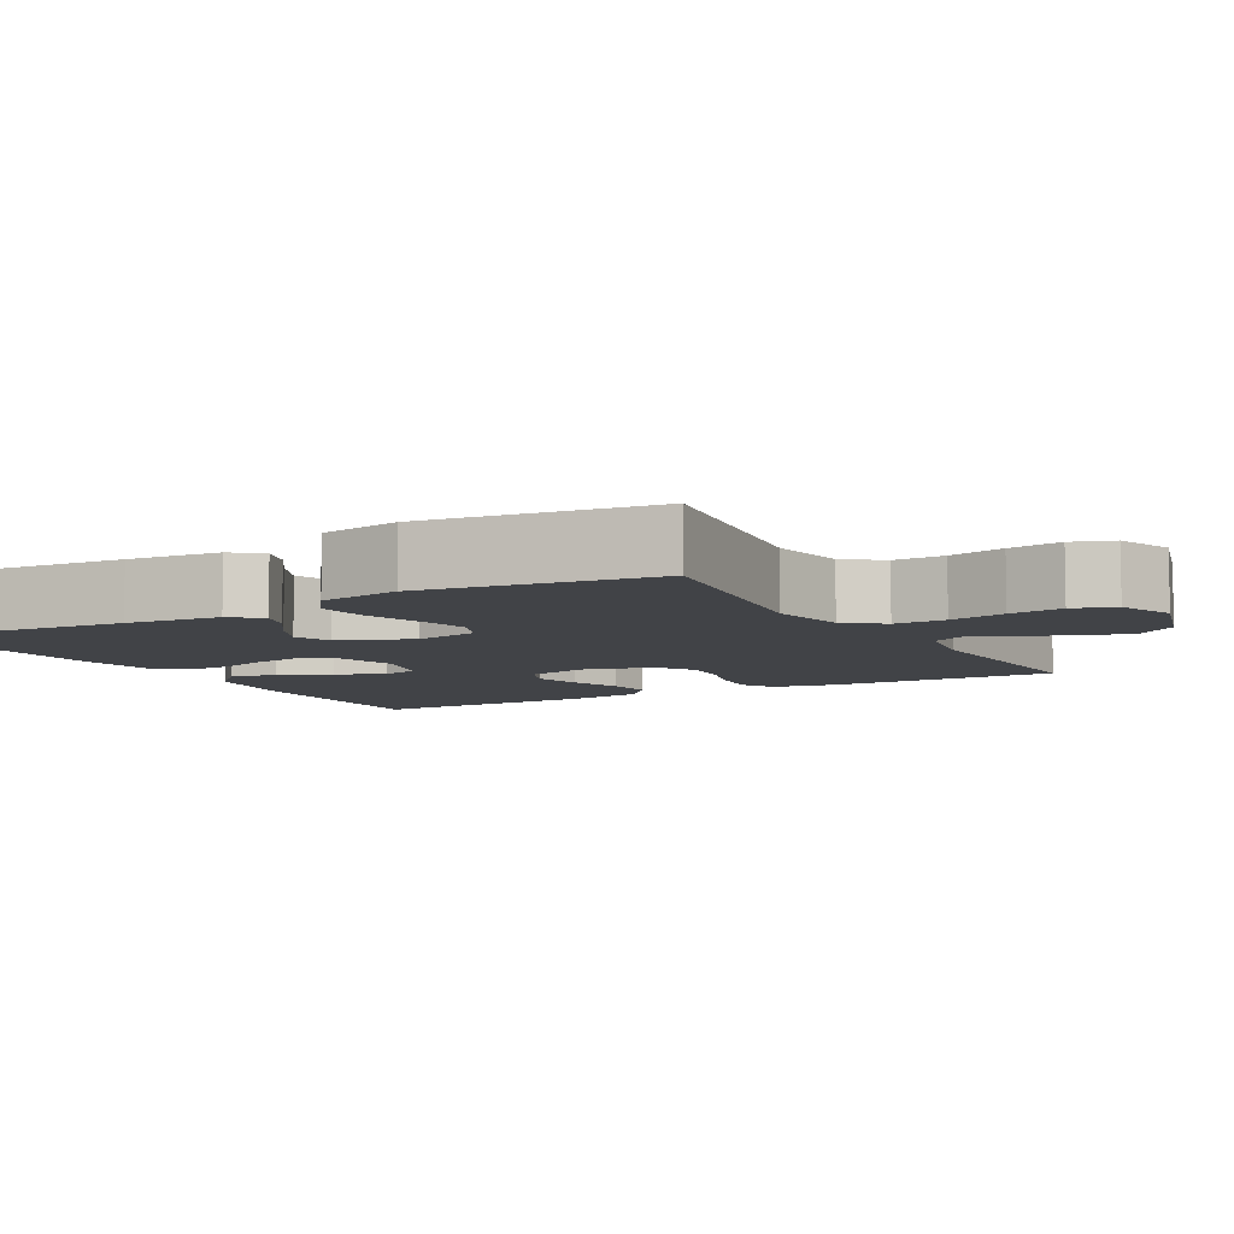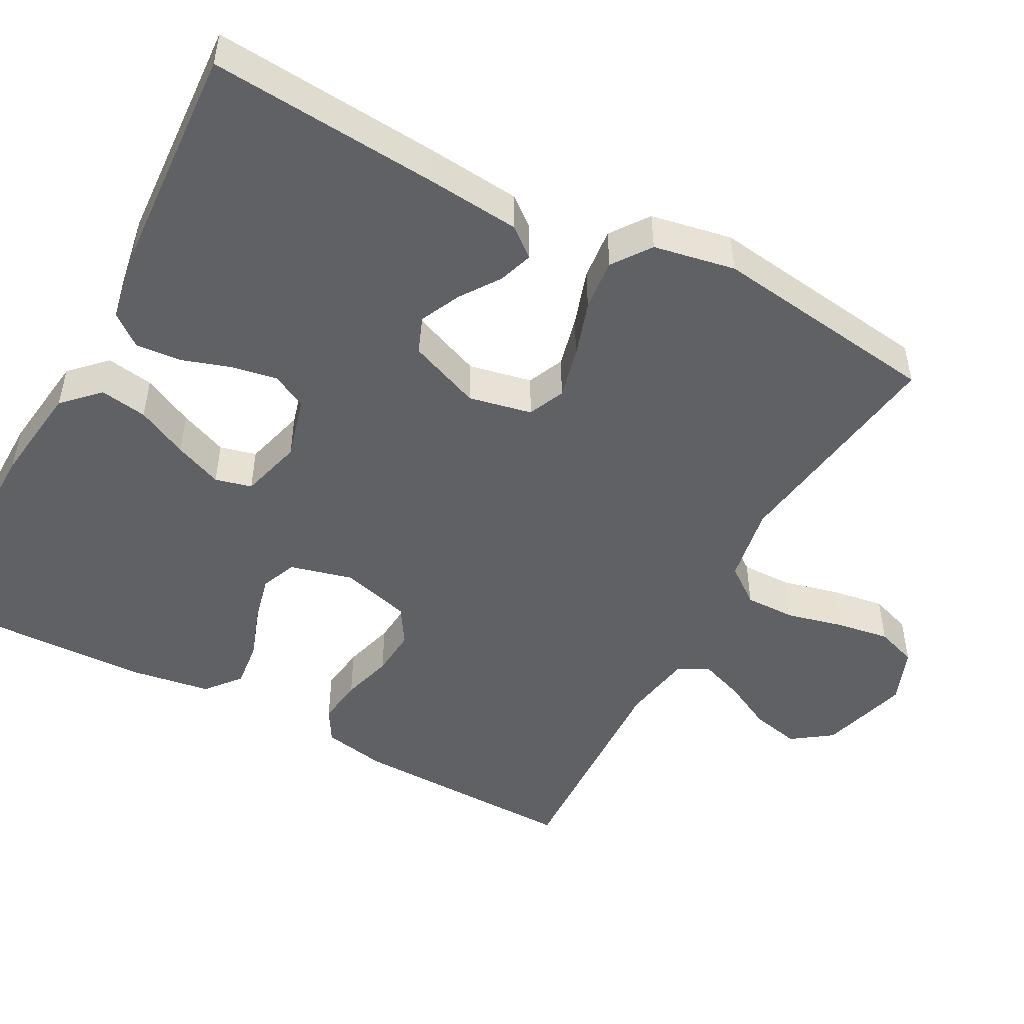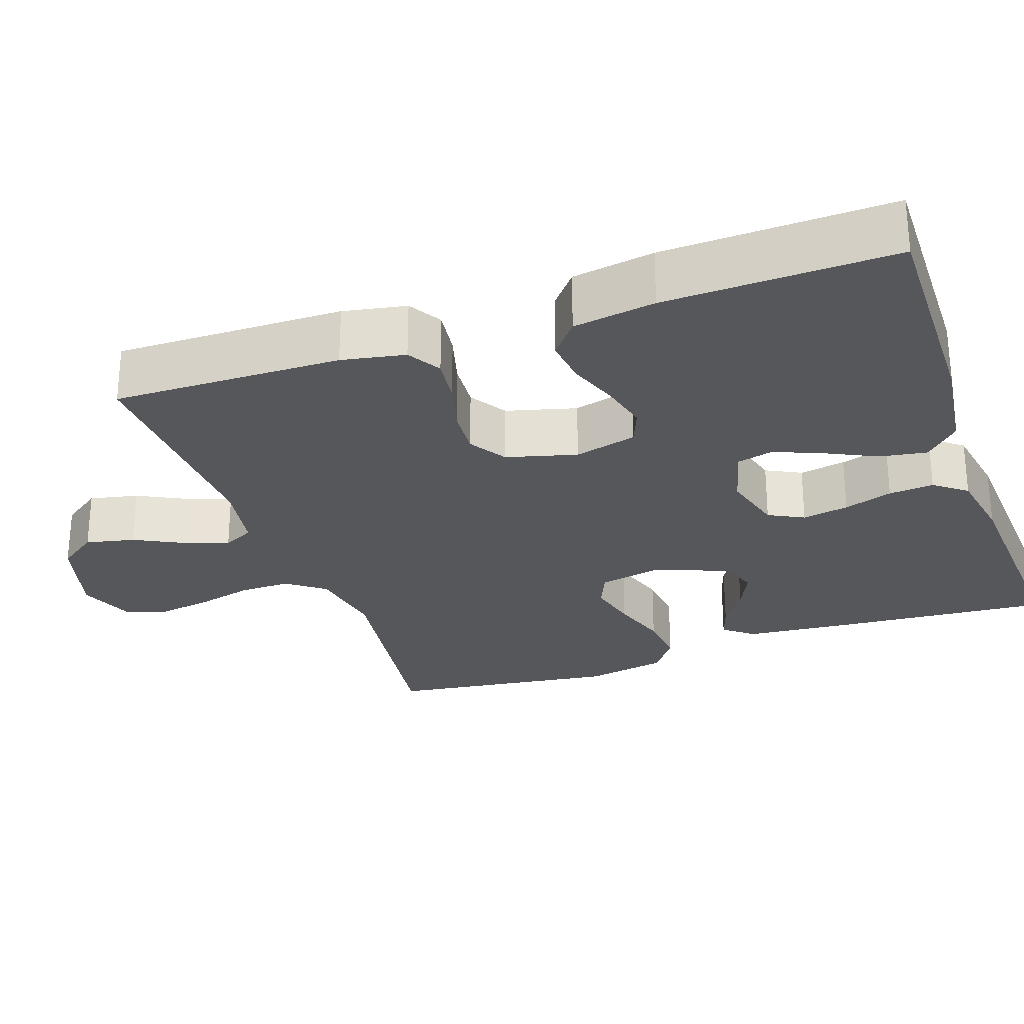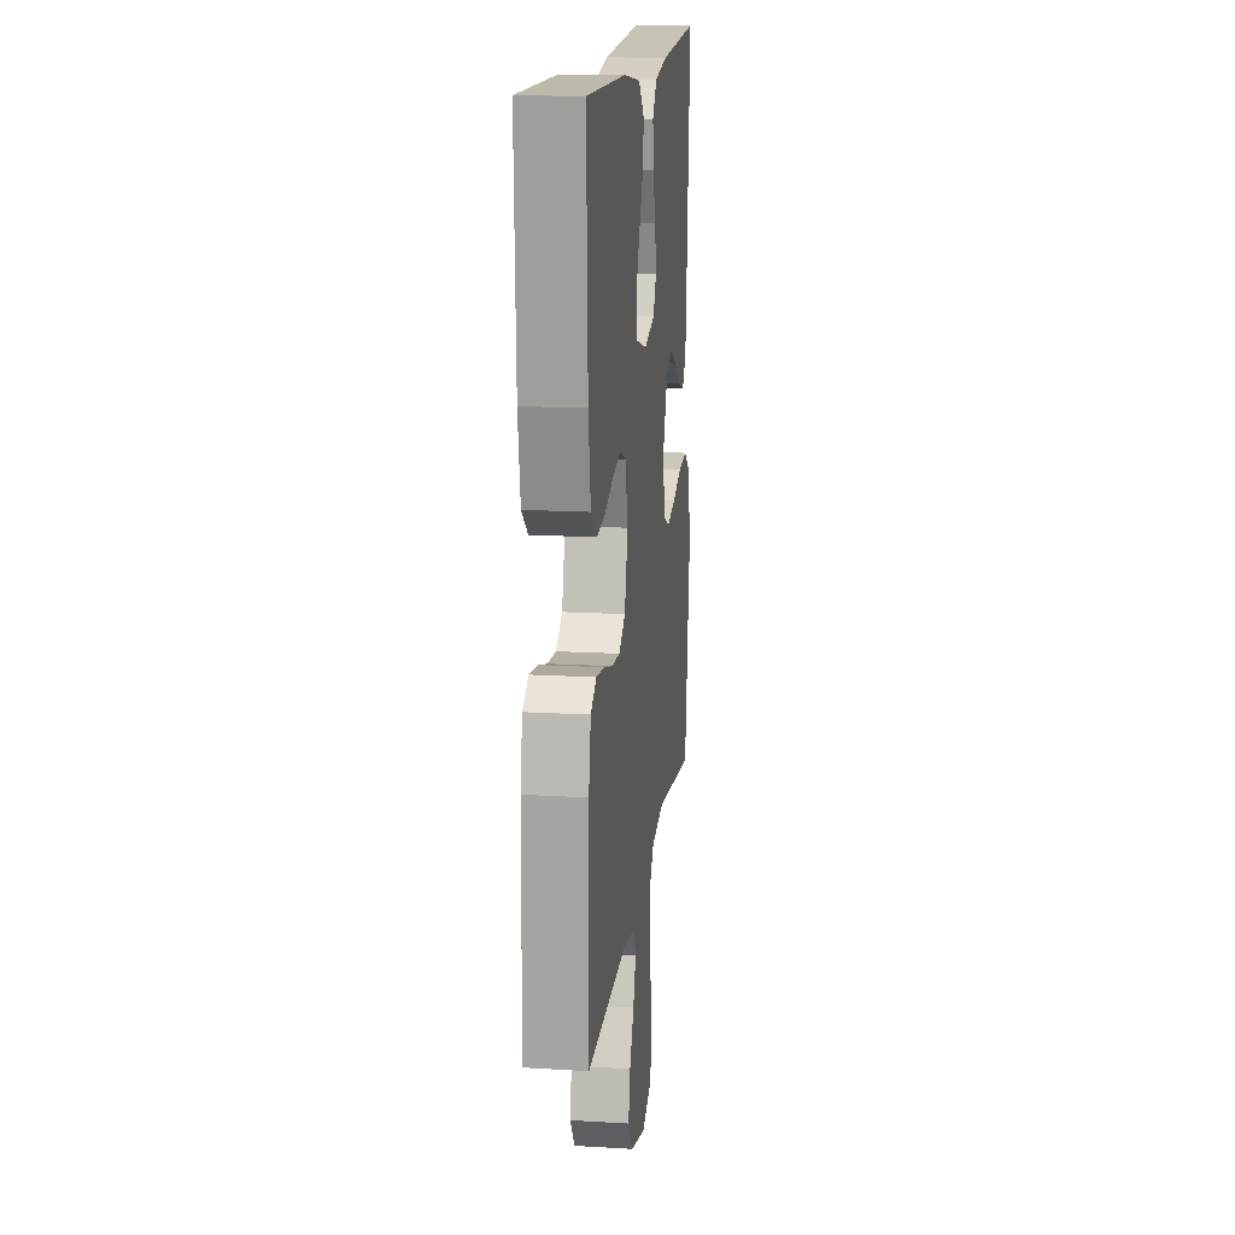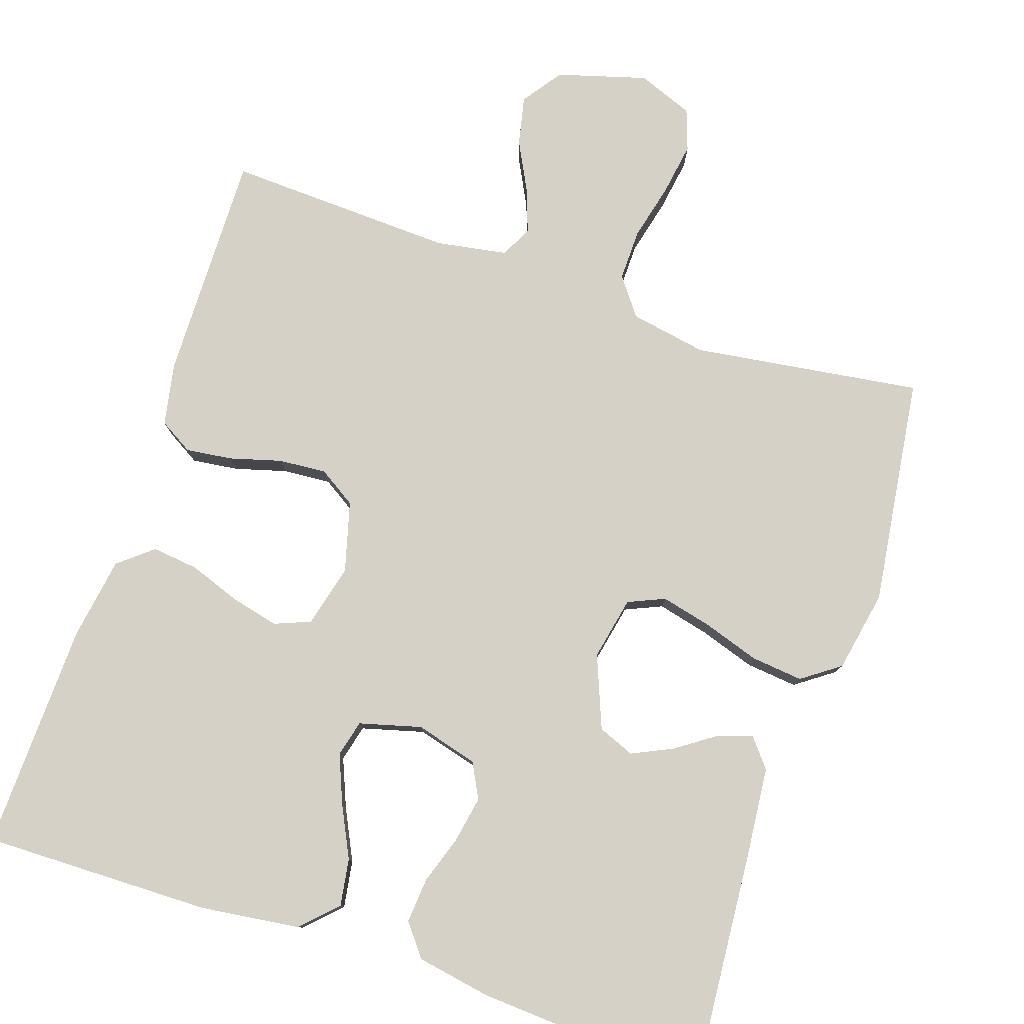
<metadata>
{"format":"obj","ext":"obj","renderer":"f3d","projection":"perspective","resolution":1024,"background":"white","views":[{"elev":-7.3,"azim":119.3,"up":"+Y"},{"elev":-49.1,"azim":61.8,"up":"+Y"},{"elev":-27.2,"azim":-70.6,"up":"+Y"},{"elev":16.0,"azim":-82.9,"up":"+Z"},{"elev":79.1,"azim":18.6,"up":"+Y"}]}
</metadata>
<code>
v -0.5 0.07 0.5
v -0.2 0.07 0.495
v -0.069 0.07 0.478
v -0.024 0.07 0.433
v -0.034 0.07 0.371
v -0.067 0.07 0.304
v -0.093 0.07 0.241
v -0.081 0.07 0.193
v 0 0.07 0.171
v 0.082 0.07 0.193
v 0.106 0.07 0.239
v 0.095 0.07 0.3
v 0.074 0.07 0.364
v 0.069 0.07 0.423
v 0.102 0.07 0.465
v 0.2 0.07 0.482
v 0.5 0.07 0.5
v 0.476 0.07 0.2
v 0.464 0.07 0.076
v 0.433 0.07 0.038
v 0.388 0.07 0.053
v 0.336 0.07 0.089
v 0.283 0.07 0.114
v 0.235 0.07 0.095
v 0.197 0.07 0
v 0.214 0.07 -0.083
v 0.262 0.07 -0.104
v 0.329 0.07 -0.088
v 0.403 0.07 -0.064
v 0.471 0.07 -0.057
v 0.521 0.07 -0.093
v 0.541 0.07 -0.2
v 0.5 0.07 -0.5
v 0.2 0.07 -0.457
v 0.099 0.07 -0.475
v 0.062 0.07 -0.524
v 0.063 0.07 -0.591
v 0.081 0.07 -0.665
v 0.092 0.07 -0.735
v 0.073 0.07 -0.789
v 0 0.07 -0.817
v -0.117 0.07 -0.783
v -0.154 0.07 -0.731
v -0.14 0.07 -0.667
v -0.107 0.07 -0.603
v -0.086 0.07 -0.545
v -0.107 0.07 -0.504
v -0.2 0.07 -0.488
v -0.5 0.07 -0.5
v -0.495 0.07 -0.2
v -0.479 0.07 -0.117
v -0.435 0.07 -0.091
v -0.374 0.07 -0.099
v -0.307 0.07 -0.118
v -0.244 0.07 -0.123
v -0.195 0.07 -0.092
v -0.17 0.07 0
v -0.191 0.07 0.082
v -0.238 0.07 0.101
v -0.301 0.07 0.086
v -0.368 0.07 0.062
v -0.429 0.07 0.055
v -0.474 0.07 0.092
v -0.491 0.07 0.2
v -0.5 0 0.5
v -0.2 0 0.495
v -0.069 0 0.478
v -0.024 0 0.433
v -0.034 0 0.371
v -0.067 0 0.304
v -0.093 0 0.241
v -0.081 0 0.193
v 0 0 0.171
v 0.082 0 0.193
v 0.106 0 0.239
v 0.095 0 0.3
v 0.074 0 0.364
v 0.069 0 0.423
v 0.102 0 0.465
v 0.2 0 0.482
v 0.5 0 0.5
v 0.476 0 0.2
v 0.464 0 0.076
v 0.433 0 0.038
v 0.388 0 0.053
v 0.336 0 0.089
v 0.283 0 0.114
v 0.235 0 0.095
v 0.197 0 0
v 0.214 0 -0.083
v 0.262 0 -0.104
v 0.329 0 -0.088
v 0.403 0 -0.064
v 0.471 0 -0.057
v 0.521 0 -0.093
v 0.541 0 -0.2
v 0.5 0 -0.5
v 0.2 0 -0.457
v 0.099 0 -0.475
v 0.062 0 -0.524
v 0.063 0 -0.591
v 0.081 0 -0.665
v 0.092 0 -0.735
v 0.073 0 -0.789
v 0 0 -0.817
v -0.117 0 -0.783
v -0.154 0 -0.731
v -0.14 0 -0.667
v -0.107 0 -0.603
v -0.086 0 -0.545
v -0.107 0 -0.504
v -0.2 0 -0.488
v -0.5 0 -0.5
v -0.495 0 -0.2
v -0.479 0 -0.117
v -0.435 0 -0.091
v -0.374 0 -0.099
v -0.307 0 -0.118
v -0.244 0 -0.123
v -0.195 0 -0.092
v -0.17 0 0
v -0.191 0 0.082
v -0.238 0 0.101
v -0.301 0 0.086
v -0.368 0 0.062
v -0.429 0 0.055
v -0.474 0 0.092
v -0.491 0 0.2
f 4 5 6
f 3 4 6
f 2 3 6
f 1 2 6
f 64 1 6
f 63 64 6
f 62 63 6
f 61 62 6
f 60 61 6
f 59 60 6 7
f 58 59 7 8
f 57 58 8 9
f 56 57 9 10
f 52 53 54
f 51 52 54
f 50 51 54
f 49 50 54
f 48 49 54
f 47 48 54 55
f 46 47 55 56
f 43 44 45
f 42 43 45
f 41 42 45
f 40 41 45
f 39 40 45
f 38 39 45
f 37 38 45
f 36 37 45 46
f 46 56 10
f 36 46 10
f 35 36 10
f 32 33 34
f 31 32 34
f 30 31 34
f 29 30 34
f 28 29 34
f 27 28 34 35
f 20 21 22
f 19 20 22
f 18 19 22
f 17 18 22
f 16 17 22
f 15 16 22
f 14 15 22
f 13 14 22
f 12 13 22
f 11 12 22 23
f 10 11 23 24
f 26 27 35
f 25 26 35 10
f 10 24 25
f 70 69 68
f 70 68 67
f 70 67 66
f 70 66 65
f 70 65 128
f 70 128 127
f 70 127 126
f 70 126 125
f 70 125 124
f 71 70 124 123
f 72 71 123 122
f 73 72 122 121
f 74 73 121 120
f 118 117 116
f 118 116 115
f 118 115 114
f 118 114 113
f 118 113 112
f 119 118 112 111
f 120 119 111 110
f 109 108 107
f 109 107 106
f 109 106 105
f 109 105 104
f 109 104 103
f 109 103 102
f 109 102 101
f 110 109 101 100
f 74 120 110
f 74 110 100
f 74 100 99
f 98 97 96
f 98 96 95
f 98 95 94
f 98 94 93
f 98 93 92
f 99 98 92 91
f 86 85 84
f 86 84 83
f 86 83 82
f 86 82 81
f 86 81 80
f 86 80 79
f 86 79 78
f 86 78 77
f 86 77 76
f 87 86 76 75
f 88 87 75 74
f 99 91 90
f 74 99 90 89
f 89 88 74
f 1 65 66 2
f 2 66 67 3
f 3 67 68 4
f 4 68 69 5
f 5 69 70 6
f 6 70 71 7
f 7 71 72 8
f 8 72 73 9
f 9 73 74 10
f 10 74 75 11
f 11 75 76 12
f 12 76 77 13
f 13 77 78 14
f 14 78 79 15
f 15 79 80 16
f 16 80 81 17
f 17 81 82 18
f 18 82 83 19
f 19 83 84 20
f 20 84 85 21
f 21 85 86 22
f 22 86 87 23
f 23 87 88 24
f 24 88 89 25
f 25 89 90 26
f 26 90 91 27
f 27 91 92 28
f 28 92 93 29
f 29 93 94 30
f 30 94 95 31
f 31 95 96 32
f 32 96 97 33
f 33 97 98 34
f 34 98 99 35
f 35 99 100 36
f 36 100 101 37
f 37 101 102 38
f 38 102 103 39
f 39 103 104 40
f 40 104 105 41
f 41 105 106 42
f 42 106 107 43
f 43 107 108 44
f 44 108 109 45
f 45 109 110 46
f 46 110 111 47
f 47 111 112 48
f 48 112 113 49
f 49 113 114 50
f 50 114 115 51
f 51 115 116 52
f 52 116 117 53
f 53 117 118 54
f 54 118 119 55
f 55 119 120 56
f 56 120 121 57
f 57 121 122 58
f 58 122 123 59
f 59 123 124 60
f 60 124 125 61
f 61 125 126 62
f 62 126 127 63
f 63 127 128 64
f 64 128 65 1

</code>
